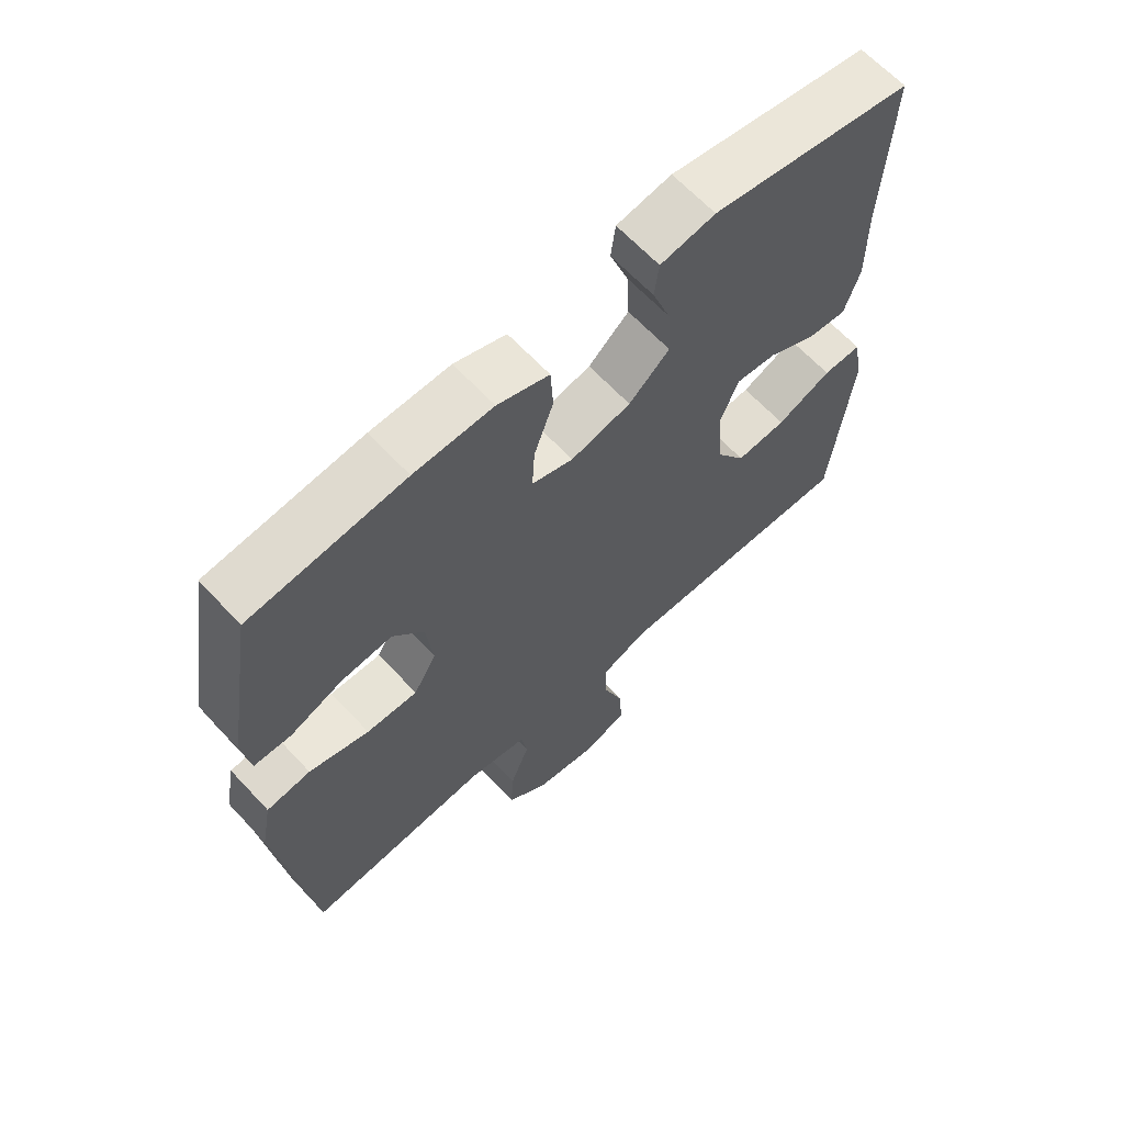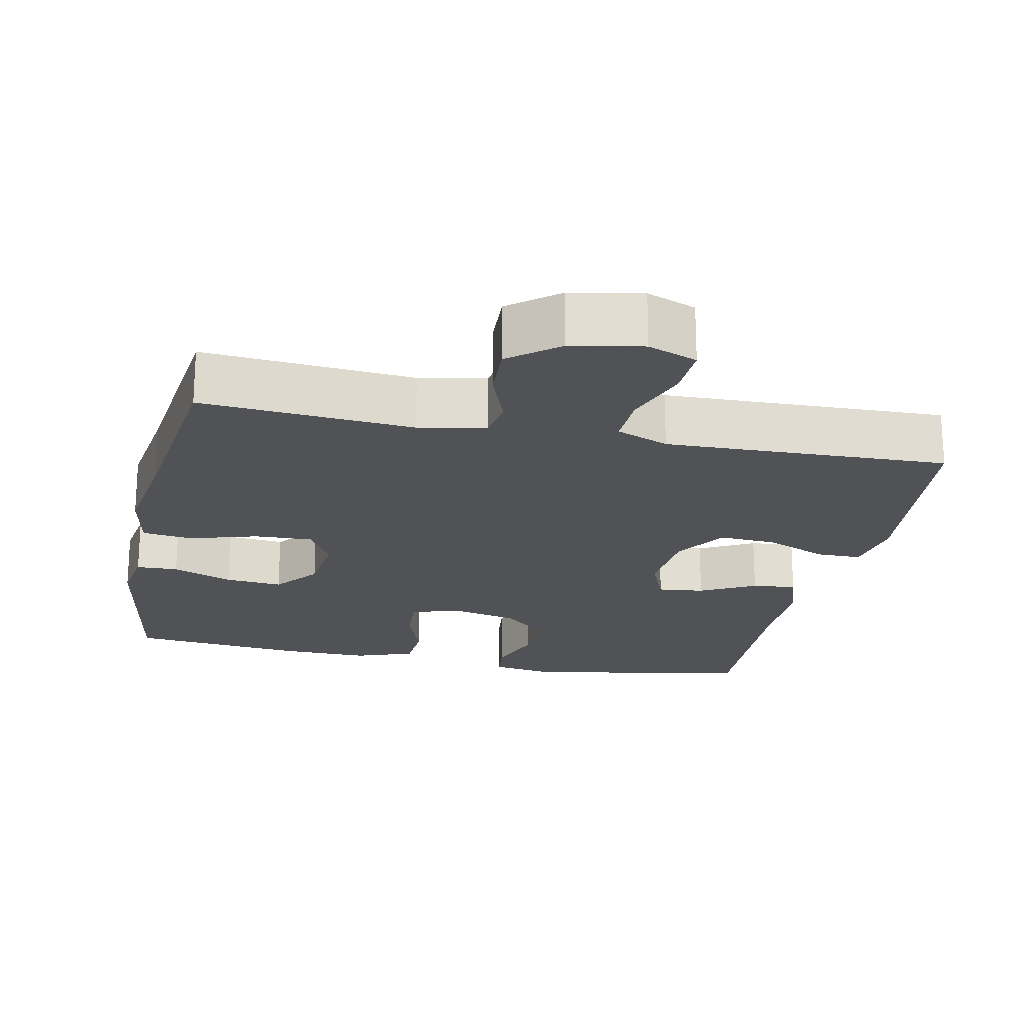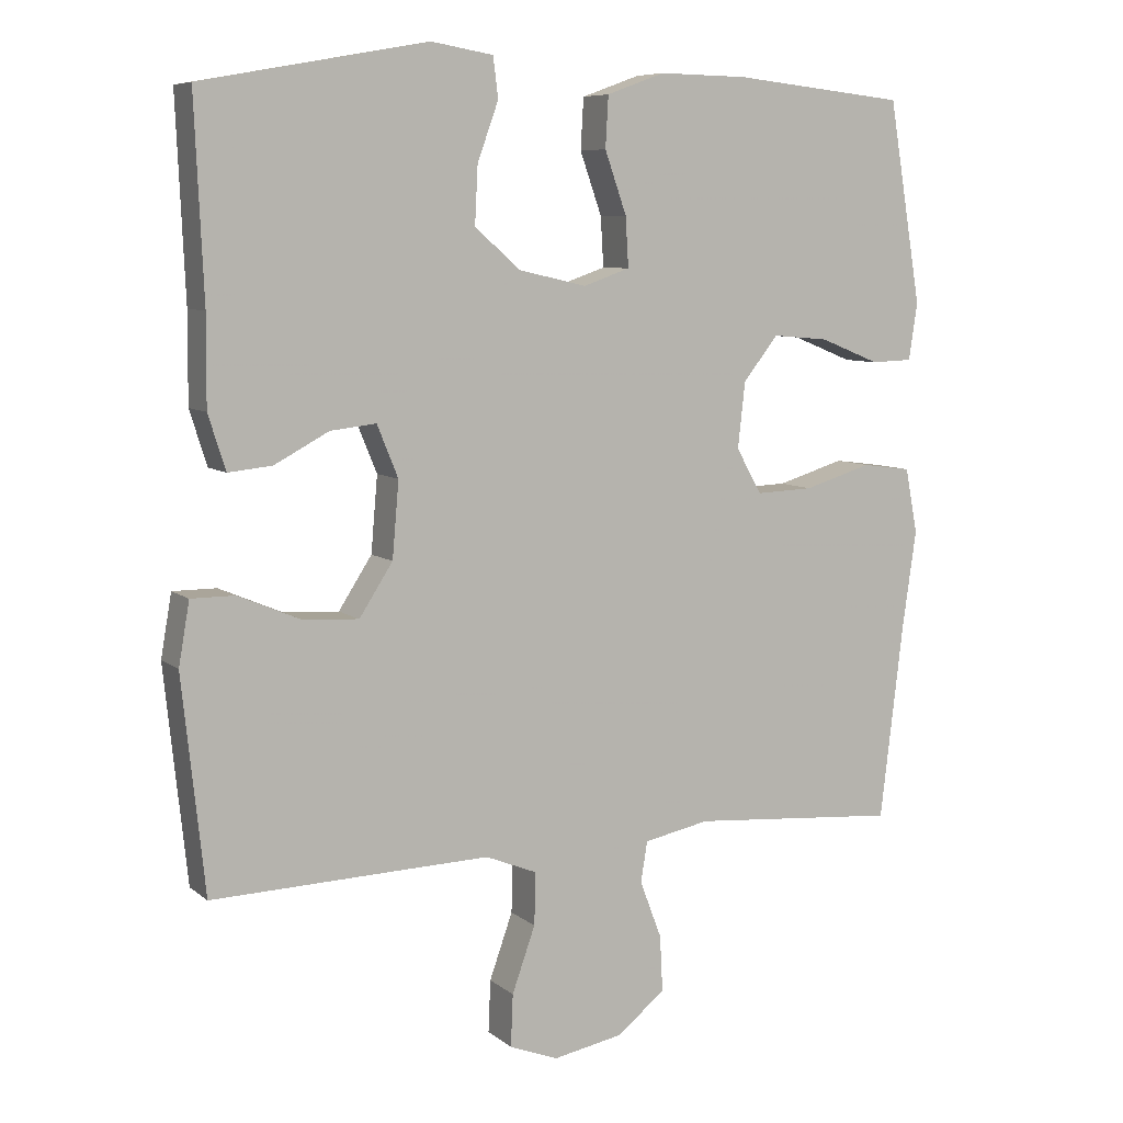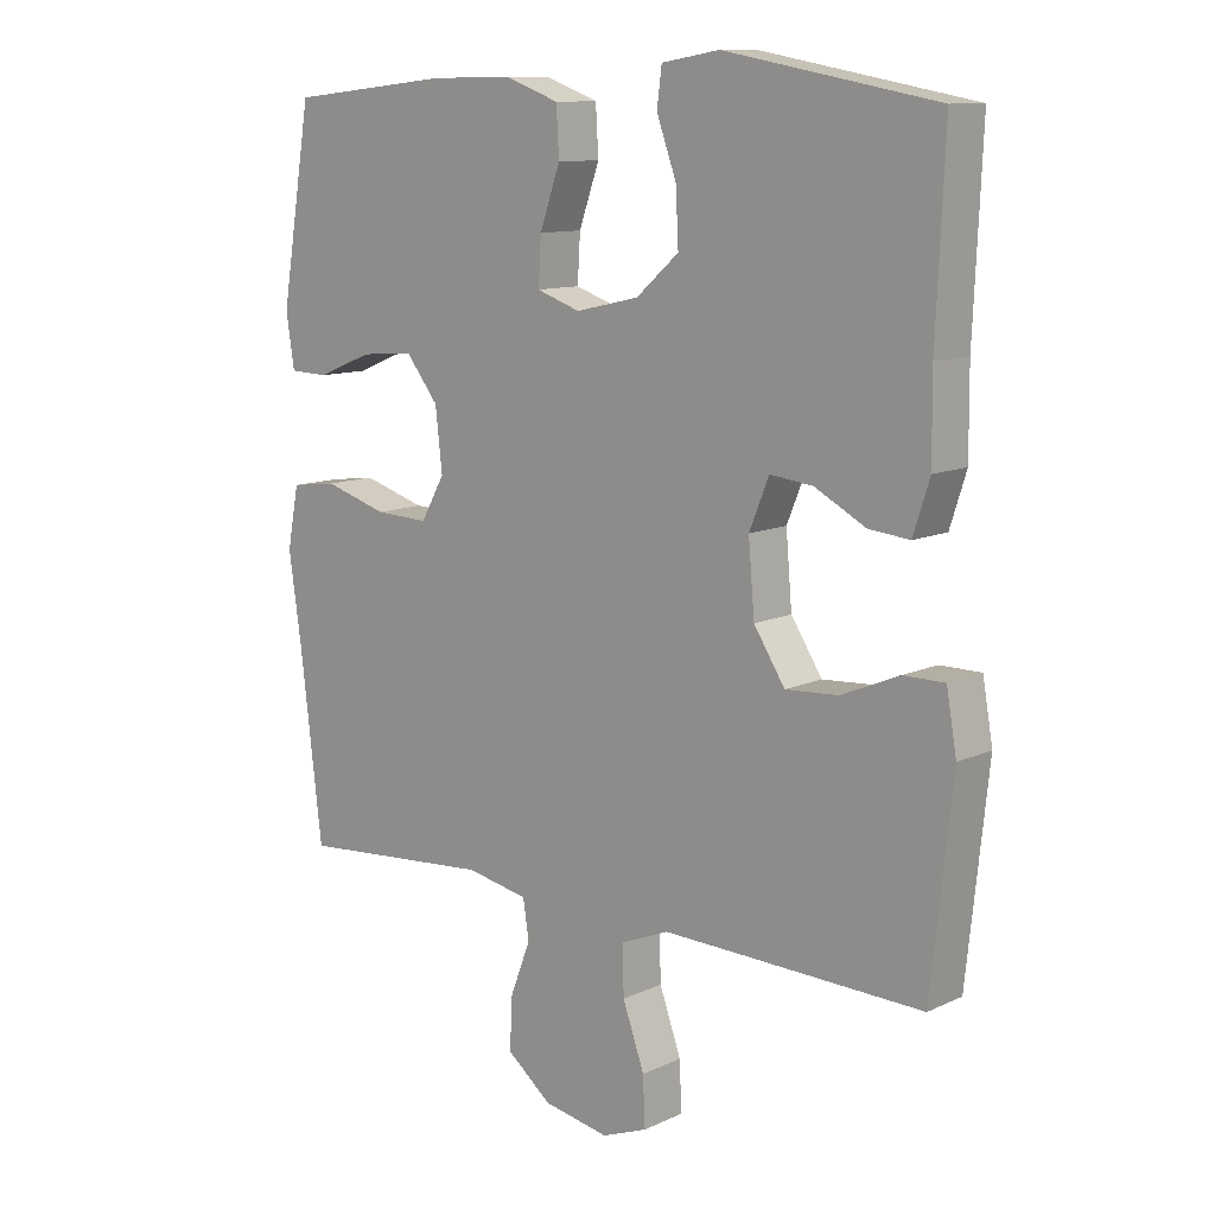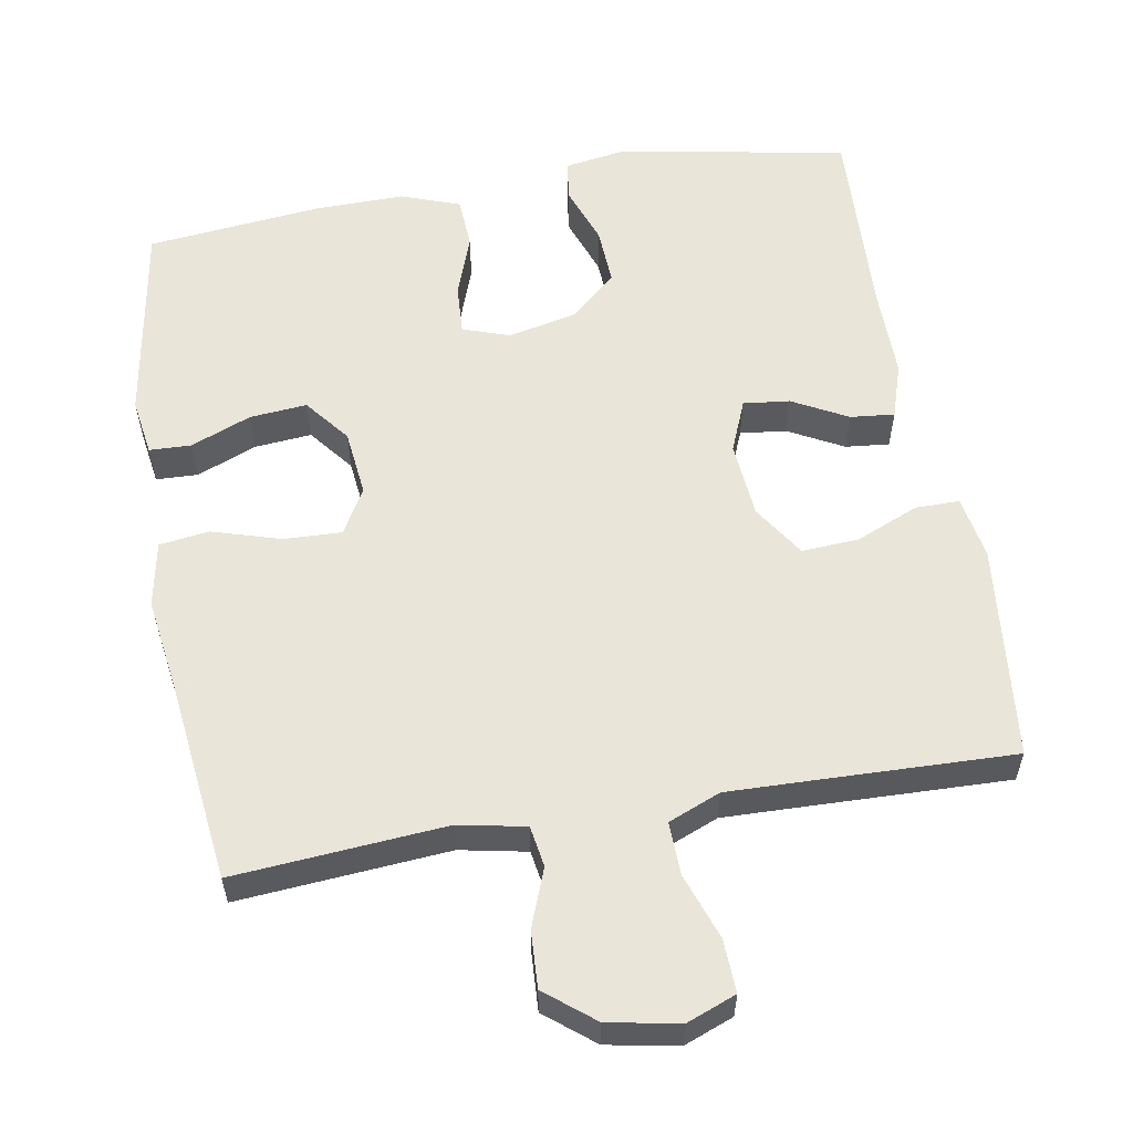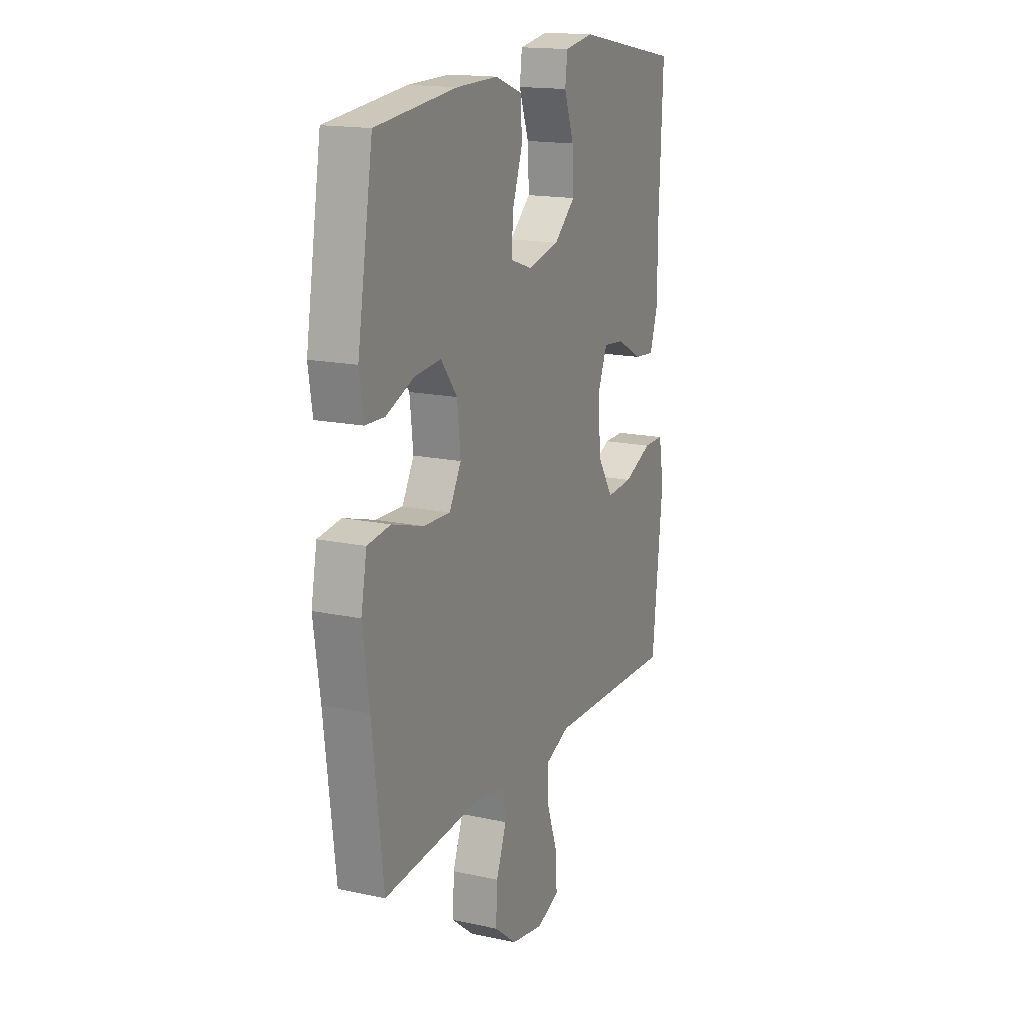
<metadata>
{"format":"obj","ext":"obj","renderer":"f3d","projection":"perspective","resolution":1024,"background":"white","views":[{"elev":64.8,"azim":137.0,"up":"+Z"},{"elev":-20.7,"azim":168.2,"up":"+Y"},{"elev":7.7,"azim":-26.8,"up":"+Z"},{"elev":11.2,"azim":-138.3,"up":"+Z"},{"elev":57.7,"azim":170.2,"up":"+Y"},{"elev":16.5,"azim":113.8,"up":"+Z"}]}
</metadata>
<code>
v 0.5 0.07 0.5
v 0.546 0.07 0.223
v 0.534 0.07 0.145
v 0.477 0.07 0.143
v 0.395 0.07 0.176
v 0.317 0.07 0.183
v 0.269 0.07 0.122
v 0.259 0.07 0.032
v 0.294 0.07 -0.03
v 0.373 0.07 -0.027
v 0.466 0.07 0.001
v 0.534 0.07 -0.008
v 0.551 0.07 -0.097
v 0.532 0.07 -0.23
v 0.5 0.07 -0.5
v 0.213 0.07 -0.477
v 0.122 0.07 -0.495
v 0.113 0.07 -0.551
v 0.143 0.07 -0.63
v 0.147 0.07 -0.707
v 0.081 0.07 -0.76
v -0.016 0.07 -0.778
v -0.083 0.07 -0.752
v -0.08 0.07 -0.68
v -0.048 0.07 -0.59
v -0.046 0.07 -0.518
v -0.117 0.07 -0.489
v -0.23 0.07 -0.492
v -0.5 0.07 -0.5
v -0.531 0.07 -0.206
v -0.516 0.07 -0.12
v -0.456 0.07 -0.12
v -0.371 0.07 -0.156
v -0.293 0.07 -0.161
v -0.247 0.07 -0.09
v -0.238 0.07 0.014
v -0.267 0.07 0.085
v -0.33 0.07 0.078
v -0.405 0.07 0.038
v -0.465 0.07 0.032
v -0.489 0.07 0.107
v -0.488 0.07 0.229
v -0.5 0.07 0.5
v -0.189 0.07 0.557
v -0.104 0.07 0.543
v -0.097 0.07 0.488
v -0.126 0.07 0.408
v -0.13 0.07 0.329
v -0.067 0.07 0.274
v 0.026 0.07 0.253
v 0.09 0.07 0.275
v 0.086 0.07 0.343
v 0.056 0.07 0.428
v 0.06 0.07 0.498
v 0.14 0.07 0.527
v 0.262 0.07 0.525
v 0.5 0 0.5
v 0.546 0 0.223
v 0.534 0 0.145
v 0.477 0 0.143
v 0.395 0 0.176
v 0.317 0 0.183
v 0.269 0 0.122
v 0.259 0 0.032
v 0.294 0 -0.03
v 0.373 0 -0.027
v 0.466 0 0.001
v 0.534 0 -0.008
v 0.551 0 -0.097
v 0.532 0 -0.23
v 0.5 0 -0.5
v 0.213 0 -0.477
v 0.122 0 -0.495
v 0.113 0 -0.551
v 0.143 0 -0.63
v 0.147 0 -0.707
v 0.081 0 -0.76
v -0.016 0 -0.778
v -0.083 0 -0.752
v -0.08 0 -0.68
v -0.048 0 -0.59
v -0.046 0 -0.518
v -0.117 0 -0.489
v -0.23 0 -0.492
v -0.5 0 -0.5
v -0.531 0 -0.206
v -0.516 0 -0.12
v -0.456 0 -0.12
v -0.371 0 -0.156
v -0.293 0 -0.161
v -0.247 0 -0.09
v -0.238 0 0.014
v -0.267 0 0.085
v -0.33 0 0.078
v -0.405 0 0.038
v -0.465 0 0.032
v -0.489 0 0.107
v -0.488 0 0.229
v -0.5 0 0.5
v -0.189 0 0.557
v -0.104 0 0.543
v -0.097 0 0.488
v -0.126 0 0.408
v -0.13 0 0.329
v -0.067 0 0.274
v 0.026 0 0.253
v 0.09 0 0.275
v 0.086 0 0.343
v 0.056 0 0.428
v 0.06 0 0.498
v 0.14 0 0.527
v 0.262 0 0.525
f 52 53 54 55
f 51 52 55 56
f 44 45 46 47
f 42 43 44 47
f 42 47 48
f 41 42 48 49
f 38 39 40 41
f 37 38 41 49
f 30 31 32 33
f 28 29 30 33
f 27 28 33 34
f 26 27 34 35
f 22 23 24 25
f 22 25 26
f 21 22 26
f 18 19 20 21
f 18 21 26 35
f 14 15 16
f 14 16 17
f 13 14 17
f 10 11 12 13
f 9 10 13 17
f 8 9 17
f 7 8 17
f 2 3 4 5
f 2 5 6
f 51 56 1 2
f 50 51 2 6
f 36 37 49 50
f 36 50 6 7
f 17 18 35 36
f 7 17 36
f 111 110 109 108
f 112 111 108 107
f 103 102 101 100
f 103 100 99 98
f 104 103 98
f 105 104 98 97
f 97 96 95 94
f 105 97 94 93
f 89 88 87 86
f 89 86 85 84
f 90 89 84 83
f 91 90 83 82
f 81 80 79 78
f 82 81 78
f 82 78 77
f 77 76 75 74
f 91 82 77 74
f 72 71 70
f 73 72 70
f 73 70 69
f 69 68 67 66
f 73 69 66 65
f 73 65 64
f 73 64 63
f 61 60 59 58
f 62 61 58
f 58 57 112 107
f 62 58 107 106
f 106 105 93 92
f 63 62 106 92
f 92 91 74 73
f 92 73 63
f 1 57 58 2
f 2 58 59 3
f 3 59 60 4
f 4 60 61 5
f 5 61 62 6
f 6 62 63 7
f 7 63 64 8
f 8 64 65 9
f 9 65 66 10
f 10 66 67 11
f 11 67 68 12
f 12 68 69 13
f 13 69 70 14
f 14 70 71 15
f 15 71 72 16
f 16 72 73 17
f 17 73 74 18
f 18 74 75 19
f 19 75 76 20
f 20 76 77 21
f 21 77 78 22
f 22 78 79 23
f 23 79 80 24
f 24 80 81 25
f 25 81 82 26
f 26 82 83 27
f 27 83 84 28
f 28 84 85 29
f 29 85 86 30
f 30 86 87 31
f 31 87 88 32
f 32 88 89 33
f 33 89 90 34
f 34 90 91 35
f 35 91 92 36
f 36 92 93 37
f 37 93 94 38
f 38 94 95 39
f 39 95 96 40
f 40 96 97 41
f 41 97 98 42
f 42 98 99 43
f 43 99 100 44
f 44 100 101 45
f 45 101 102 46
f 46 102 103 47
f 47 103 104 48
f 48 104 105 49
f 49 105 106 50
f 50 106 107 51
f 51 107 108 52
f 52 108 109 53
f 53 109 110 54
f 54 110 111 55
f 55 111 112 56
f 56 112 57 1

</code>
